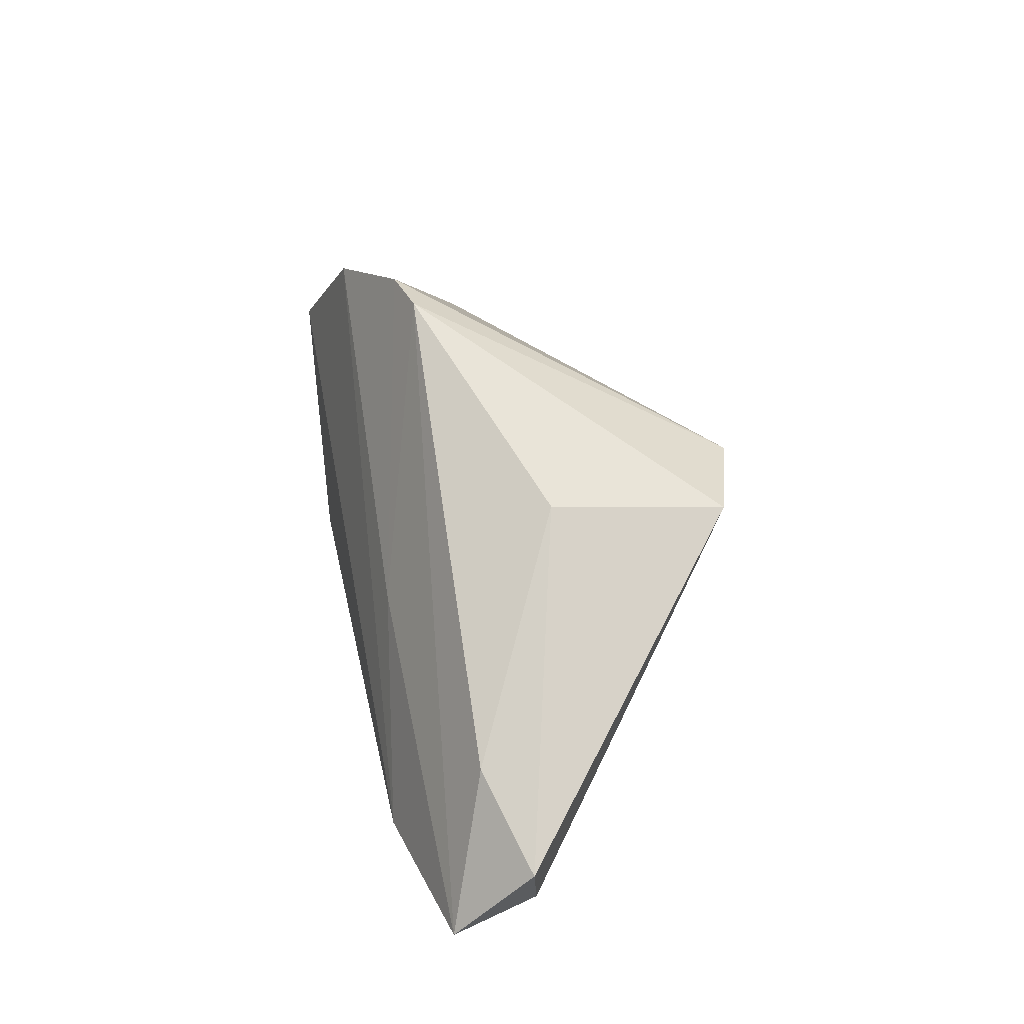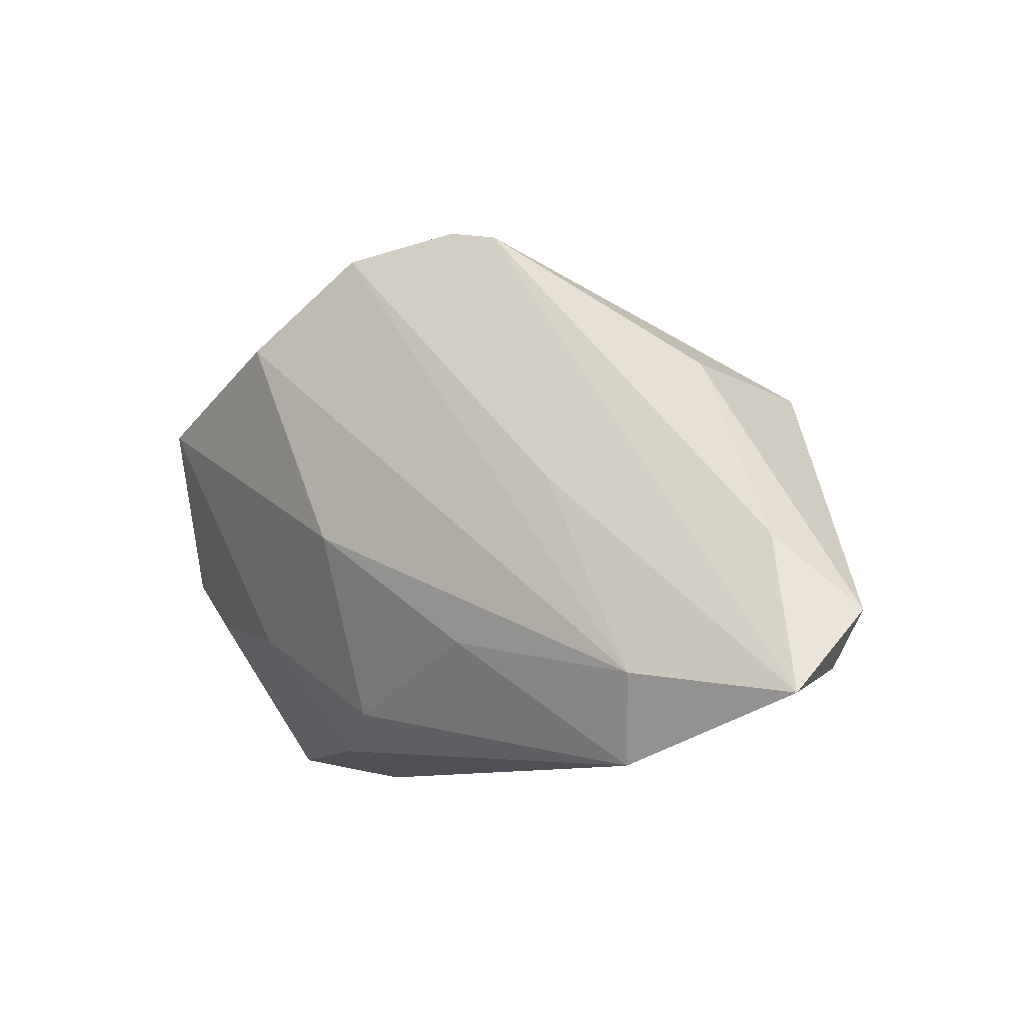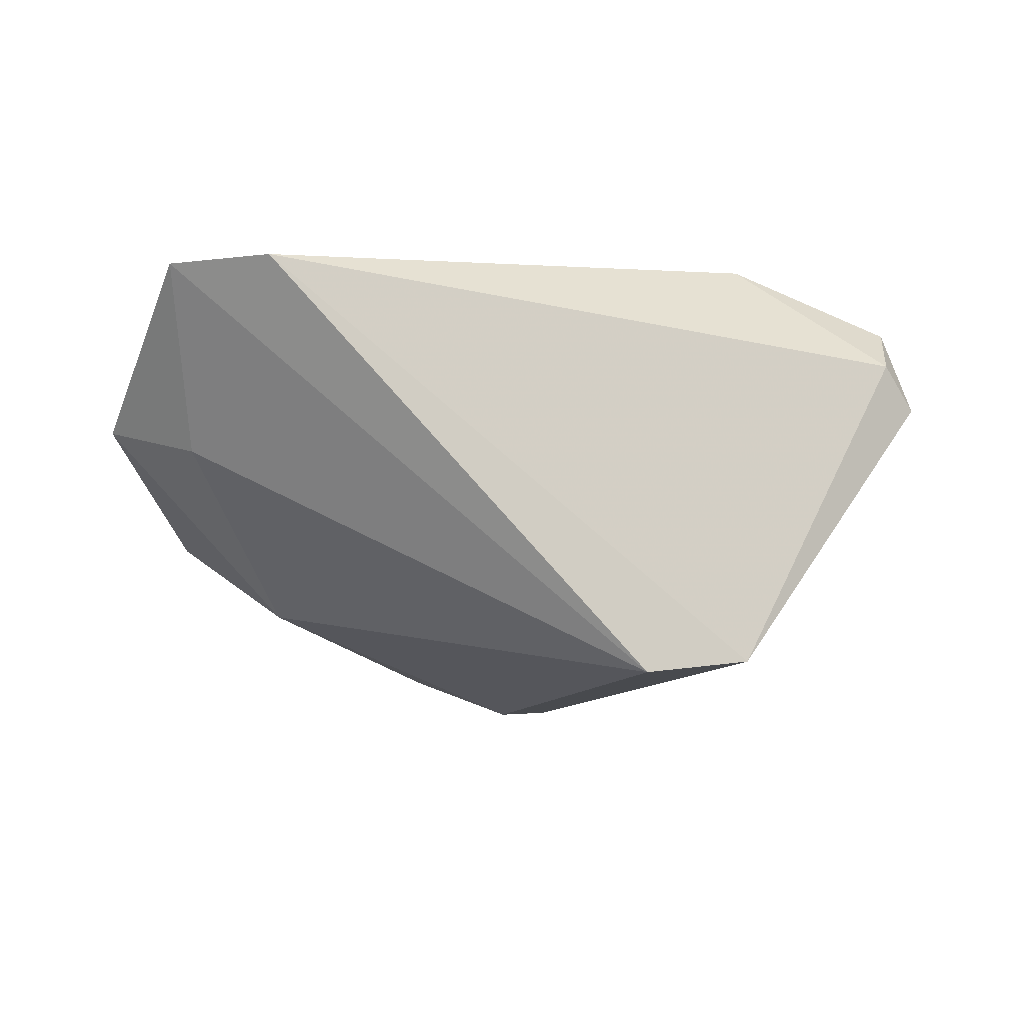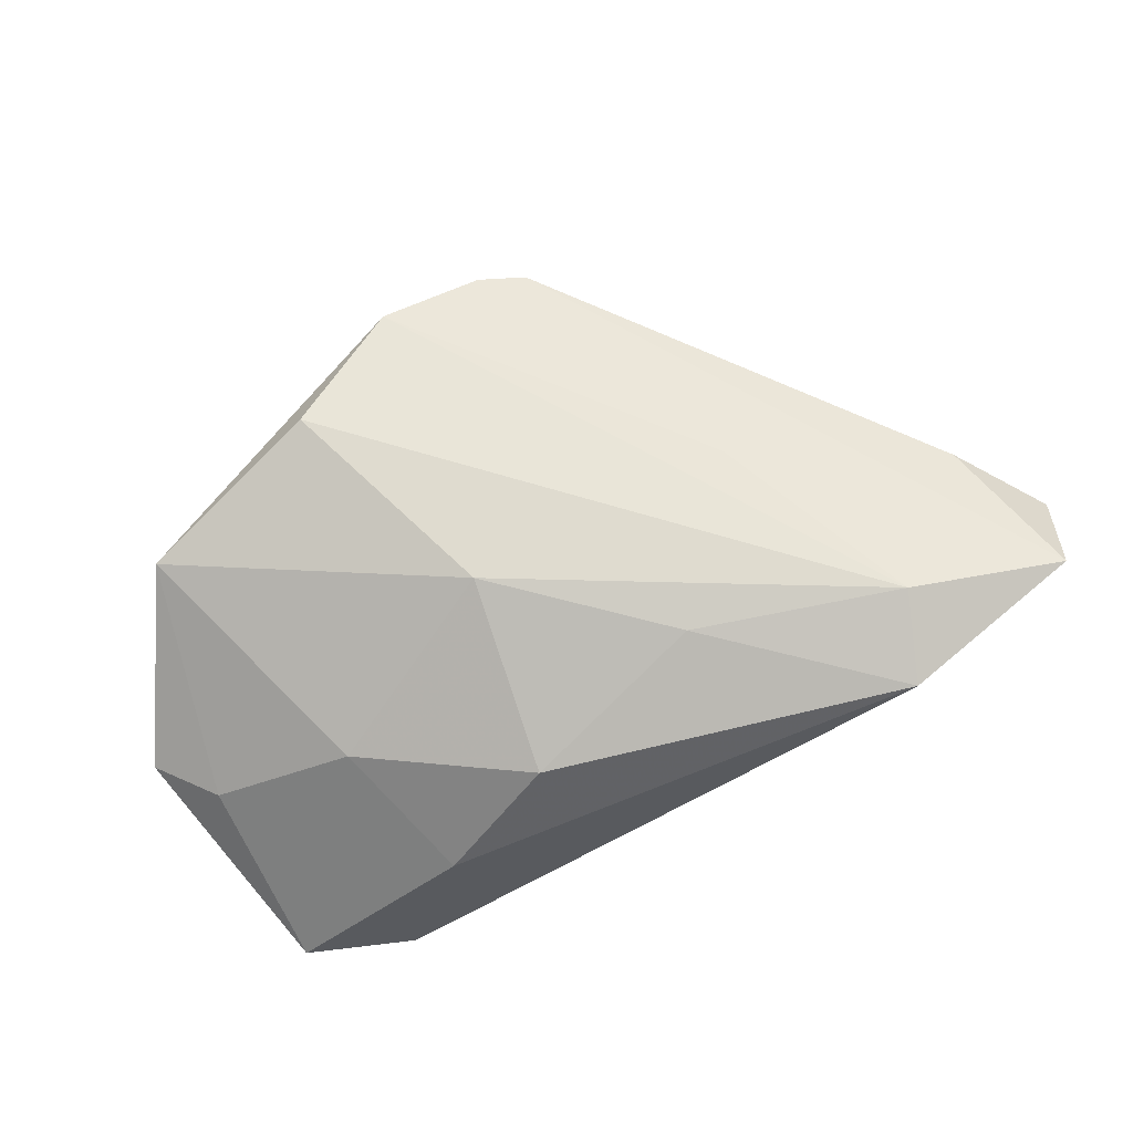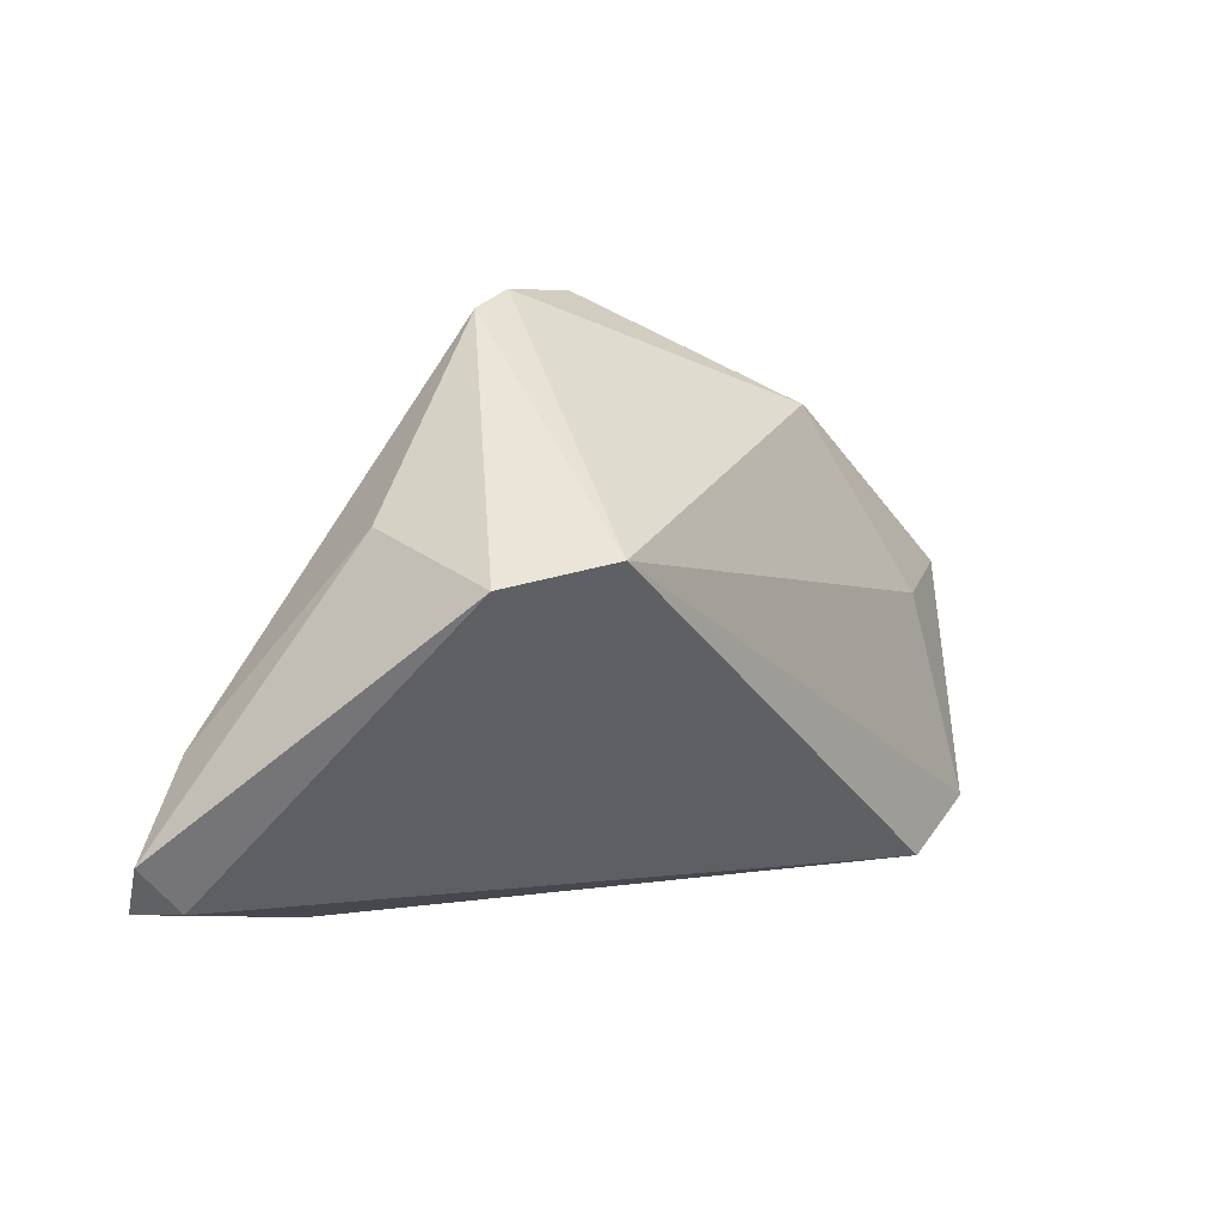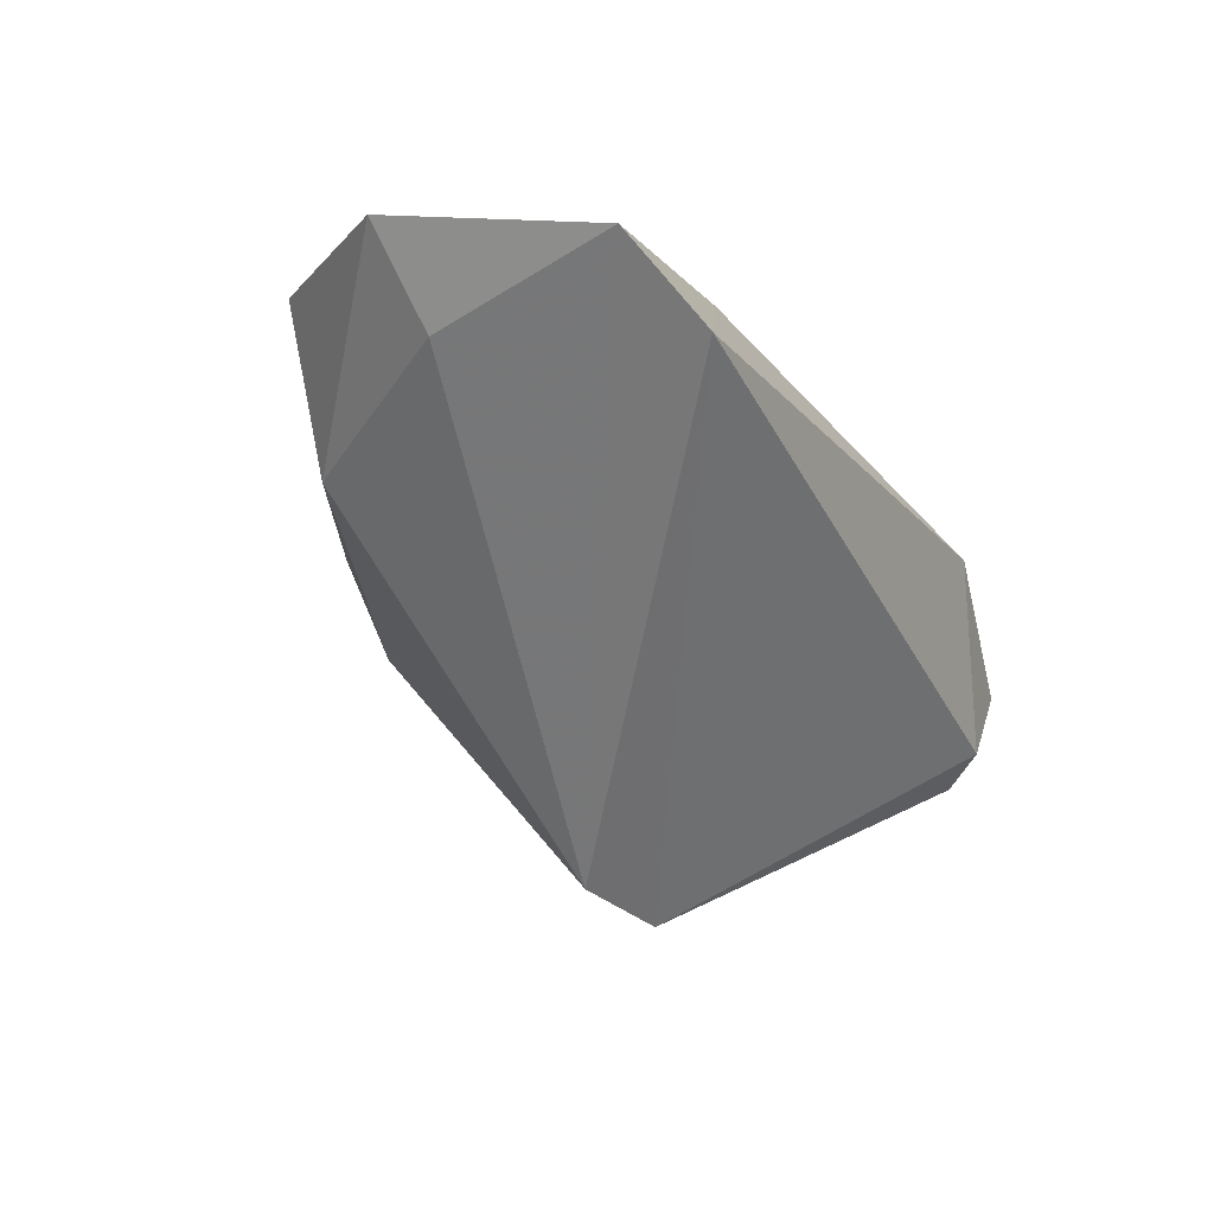
<metadata>
{"format":"obj","ext":"obj","renderer":"f3d","projection":"perspective","resolution":1024,"background":"white","views":[{"elev":25.9,"azim":76.7,"up":"+Y"},{"elev":-8.6,"azim":36.2,"up":"+Y"},{"elev":-78.6,"azim":-4.7,"up":"+Z"},{"elev":70.5,"azim":-21.2,"up":"+Z"},{"elev":18.7,"azim":137.1,"up":"+Y"},{"elev":-53.4,"azim":-57.2,"up":"+Z"}]}
</metadata>
<code>
v -0.0541 -0.009658 -0.00169
v -0.02829 -0.02979 -0.001749
v -0.0272 0.02751 0.02099
v 0.05246 -0.0049 0.01242
v -0.04747 -0.002319 -0.01102
v -0.05112 0.01856 0.01286
v 0.03639 0.01969 -0.02348
v 0.05742 -0.0215 0.006444
v 0.008851 -0.01674 0.01955
v -0.06093 -0.002581 -0.002922
v 0.03368 -0.03328 0.01678
v -0.0363 -0.01336 0.007492
v 0.02156 0.02106 -0.02852
v -0.01382 -0.00098 0.02099
v 0.008857 0.04073 0.01159
v 0.0582 -0.02504 0.01728
v -0.01196 0.03914 0.01774
v 0.02271 0.004465 0.01855
v 0.002401 0.04203 0.01298
v -0.05086 -0.0304 -0.01804
v -0.01435 -0.02524 0.01123
v -0.0363 -0.03328 -0.02285
v 0.03467 0.02147 -0.000892
v 0.06255 -0.0146 0.008006
v -0.034 0.0243 -0.002483
v 0.03671 -0.02198 0.02099
f 20 13 22
f 25 19 13
f 7 22 13
f 11 22 8
f 8 7 24
f 22 7 8
f 5 13 20
f 5 25 13
f 17 25 6
f 19 25 17
f 24 7 23
f 11 21 2
f 20 22 2
f 2 22 11
f 24 23 4
f 15 23 7
f 13 19 15
f 15 7 13
f 15 4 23
f 6 1 12
f 12 14 6
f 21 14 12
f 12 2 21
f 12 1 20
f 20 2 12
f 10 1 6
f 6 25 10
f 25 5 10
f 10 5 20
f 20 1 10
f 18 17 26
f 19 17 18
f 18 15 19
f 11 8 16
f 16 26 11
f 16 8 24
f 24 4 16
f 16 18 26
f 4 15 16
f 15 18 16
f 11 26 9
f 26 14 9
f 9 21 11
f 9 14 21
f 26 17 3
f 3 14 26
f 3 17 6
f 6 14 3

</code>
